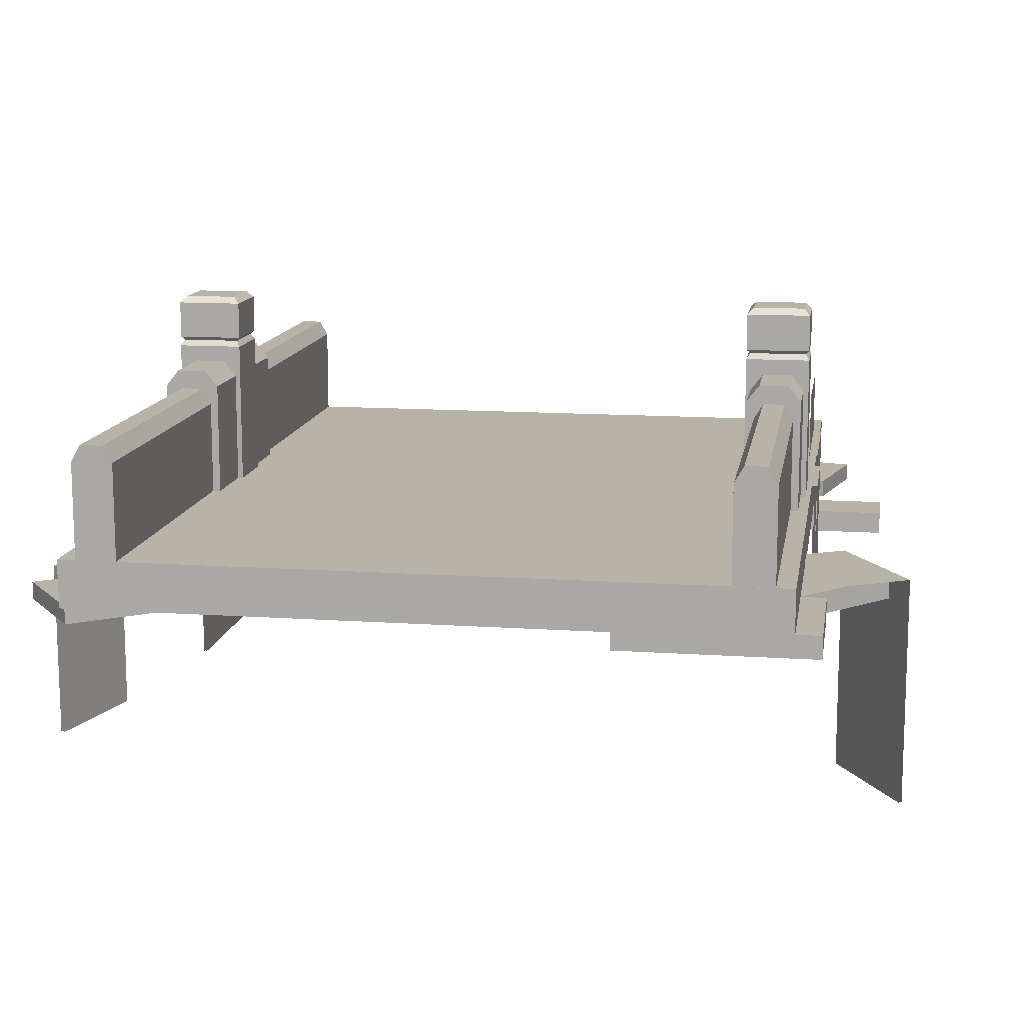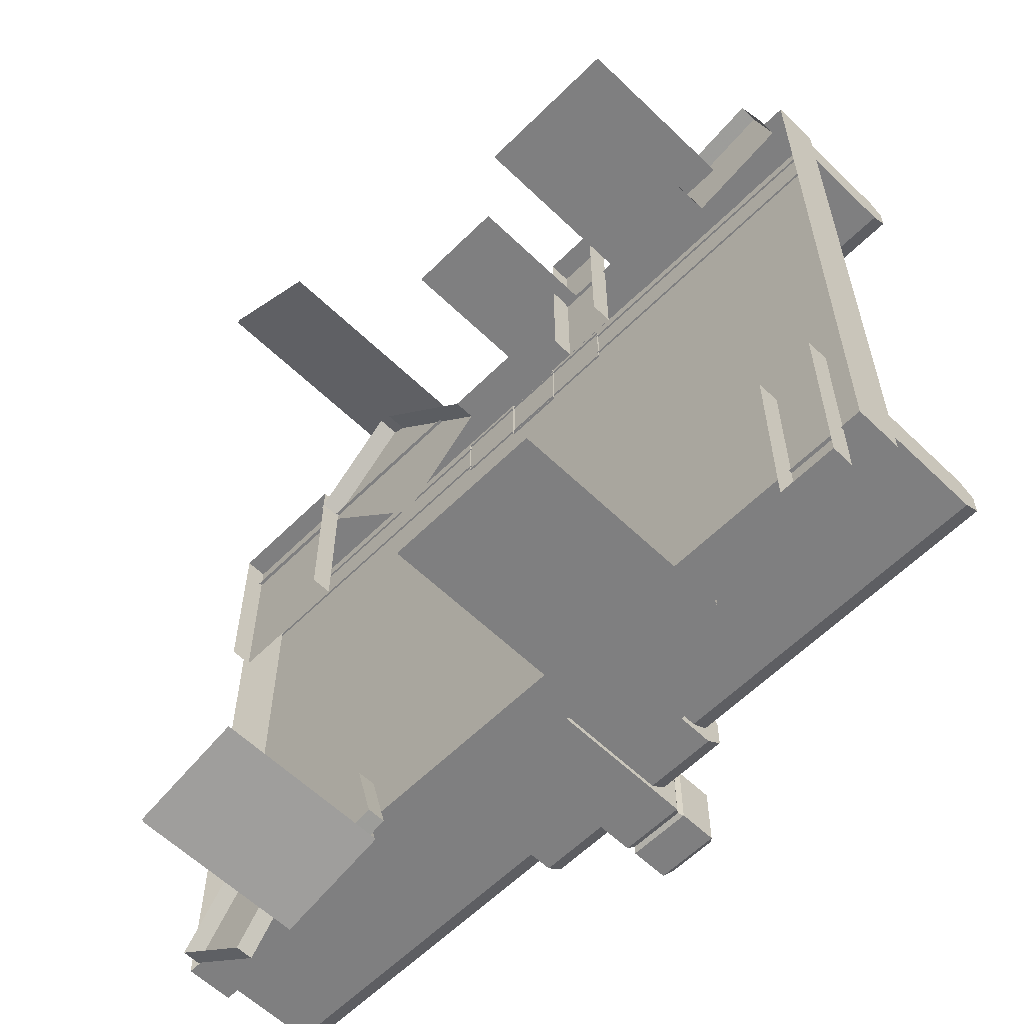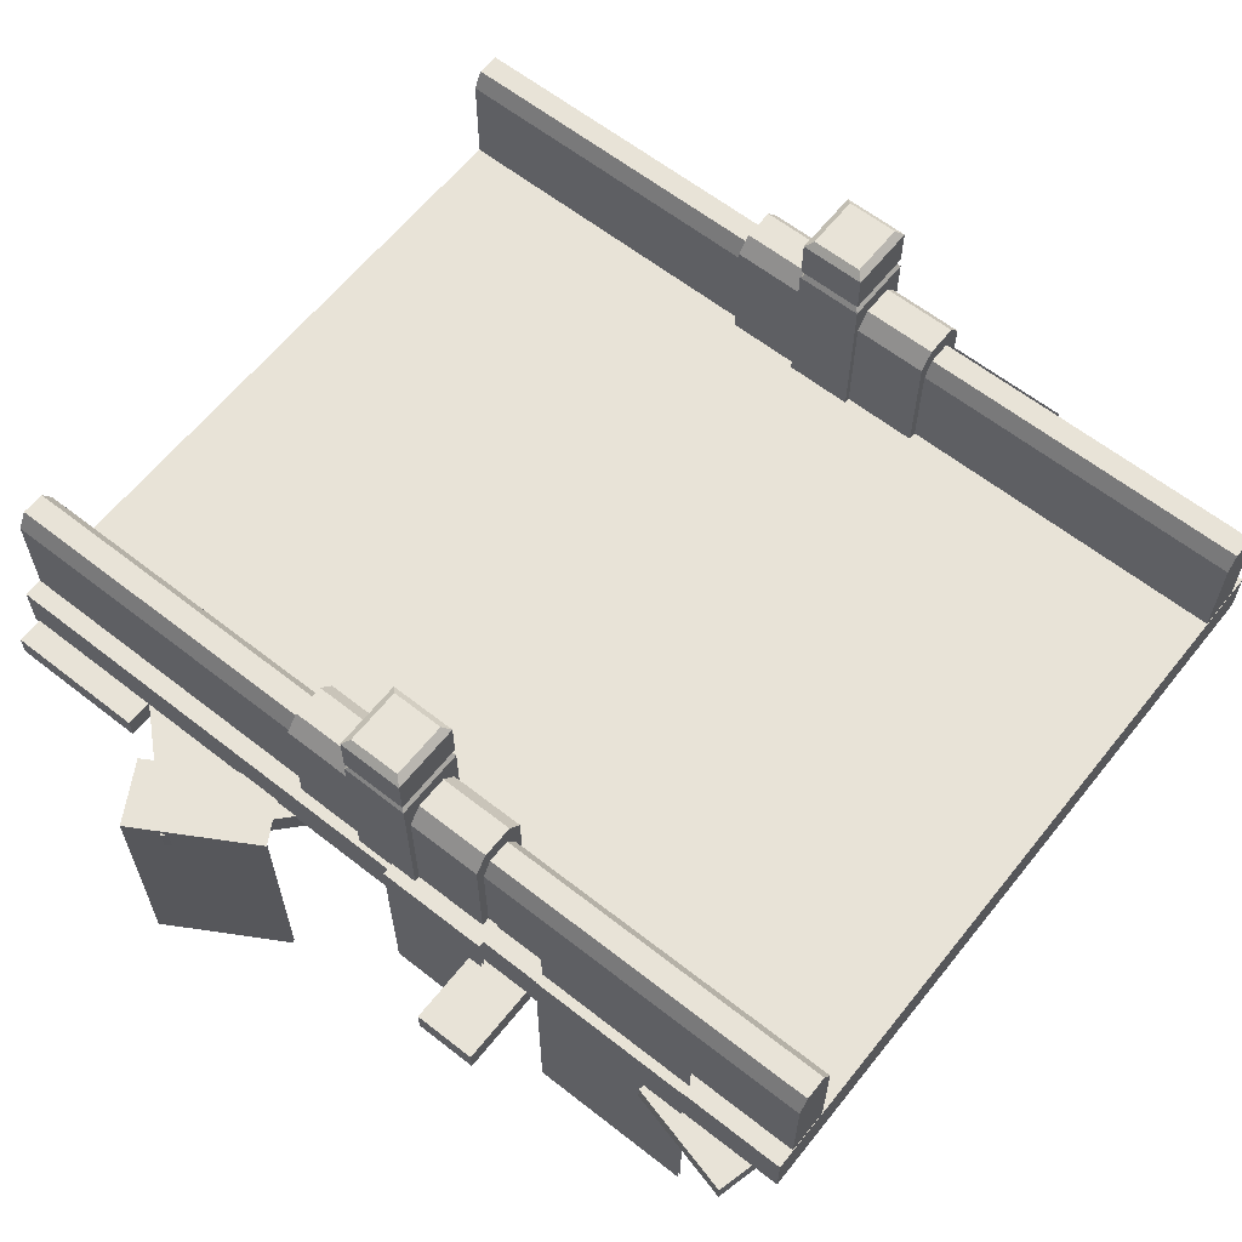
<metadata>
{"format":"obj","ext":"obj","renderer":"f3d","projection":"perspective","resolution":1024,"background":"white","views":[{"elev":12.7,"azim":99.1,"up":"+Z"},{"elev":-59.8,"azim":-134.6,"up":"+Y"},{"elev":62.1,"azim":-141.5,"up":"+Z"}]}
</metadata>
<code>
g dongfang_yewai_357_fushuiqiao01_a
v 173.4 -146.8 186.1
v 173.4 136.8 186.1
v -173.4 136.8 186.1
v -173.4 -146.8 186.1
v 173.4 -146.8 166.6
v 173.4 -146.8 186.1
v -173.4 -146.8 186.1
v -173.4 -146.8 166.6
v 173.4 -146.8 166.6
v 173.4 136.8 166.6
v 173.4 136.8 186.1
v 173.4 -146.8 186.1
v -173.4 136.8 166.6
v -173.4 136.8 186.1
v 173.4 136.8 186.1
v 173.4 136.8 166.6
v -173.4 136.8 166.6
v -173.4 -146.8 166.6
v -173.4 -146.8 186.1
v -173.4 136.8 186.1
v -173.2 -126.8 231.4
v -173.2 -135.7 231.4
v -41.11 -135.7 231.4
v -41.11 -126.8 231.4
v -173.2 -139.5 224.9
v -173.2 -139.5 185.3
v -41.11 -139.5 185.3
v -41.11 -139.5 224.9
v -173.2 -123.1 185.3
v -173.2 -123.1 224.9
v -41.11 -123.1 224.9
v -41.11 -123.1 185.3
v -173.2 -135.7 231.4
v -173.2 -139.5 224.9
v -41.11 -139.5 224.9
v -41.11 -135.7 231.4
v -173.2 -123.1 224.9
v -173.2 -126.8 231.4
v -41.11 -126.8 231.4
v -41.11 -123.1 224.9
v 173.2 -126.8 231.4
v 41.11 -126.8 231.4
v 41.11 -135.7 231.4
v 173.2 -135.7 231.4
v 173.2 -139.5 224.9
v 41.11 -139.5 224.9
v 41.11 -139.5 185.3
v 173.2 -139.5 185.3
v 173.2 -123.1 185.3
v 41.11 -123.1 185.3
v 41.11 -123.1 224.9
v 173.2 -123.1 224.9
v 173.2 -135.7 231.4
v 41.11 -135.7 231.4
v 41.11 -139.5 224.9
v 173.2 -139.5 224.9
v 173.2 -123.1 224.9
v 41.11 -123.1 224.9
v 41.11 -126.8 231.4
v 173.2 -126.8 231.4
v -173.2 116.8 231.4
v -41.11 116.8 231.4
v -41.11 125.7 231.4
v -173.2 125.7 231.4
v -173.2 129.5 224.9
v -41.11 129.5 224.9
v -41.11 129.5 185.3
v -173.2 129.5 185.3
v -173.2 113.1 185.3
v -41.11 113.1 185.3
v -41.11 113.1 224.9
v -173.2 113.1 224.9
v -173.2 125.7 231.4
v -41.11 125.7 231.4
v -41.11 129.5 224.9
v -173.2 129.5 224.9
v -173.2 113.1 224.9
v -41.11 113.1 224.9
v -41.11 116.8 231.4
v -173.2 116.8 231.4
v 173.2 116.8 231.4
v 173.2 125.7 231.4
v 41.11 125.7 231.4
v 41.11 116.8 231.4
v 173.2 129.5 224.9
v 173.2 129.5 185.3
v 41.11 129.5 185.3
v 41.11 129.5 224.9
v 173.2 113.1 185.3
v 173.2 113.1 224.9
v 41.11 113.1 224.9
v 41.11 113.1 185.3
v 173.2 125.7 231.4
v 173.2 129.5 224.9
v 41.11 129.5 224.9
v 41.11 125.7 231.4
v 173.2 113.1 224.9
v 173.2 116.8 231.4
v 41.11 116.8 231.4
v 41.11 113.1 224.9
f 1 2 3
f 3 4 1
f 5 6 7
f 7 8 5
f 9 10 11
f 11 12 9
f 13 14 15
f 15 16 13
f 17 18 19
f 19 20 17
f 21 22 23
f 23 24 21
f 25 26 27
f 27 28 25
f 29 30 31
f 31 32 29
f 33 34 35
f 35 36 33
f 37 38 39
f 39 40 37
f 41 42 43
f 43 44 41
f 45 46 47
f 47 48 45
f 49 50 51
f 51 52 49
f 53 54 55
f 55 56 53
f 57 58 59
f 59 60 57
f 61 62 63
f 63 64 61
f 65 66 67
f 67 68 65
f 69 70 71
f 71 72 69
f 73 74 75
f 75 76 73
f 77 78 79
f 79 80 77
f 81 82 83
f 83 84 81
f 85 86 87
f 87 88 85
f 89 90 91
f 91 92 89
f 93 94 95
f 95 96 93
f 97 98 99
f 99 100 97
g dongfang_yewai_357_fushuiqiao01_a
v -0.000144 -137.4 239.2
v -0.000158 -125.1 239.2
v -41.76 -125.1 239.2
v -41.76 -137.4 239.2
v -0.000135 -142.6 232.6
v -0.000144 -137.4 239.2
v -41.76 -137.4 239.2
v -41.76 -142.6 232.6
v -0.000113 -142.6 185.3
v -0.000135 -142.6 232.6
v -41.76 -142.6 232.6
v -41.76 -142.6 185.3
v -41.76 -119.9 232.6
v -41.76 -125.1 239.2
v -0.000158 -125.1 239.2
v -0.000161 -119.9 232.6
v -0.000138 -119.9 185.3
v -41.76 -119.9 185.3
v -41.76 -119.9 232.6
v -0.000161 -119.9 232.6
v -41.76 -142.6 232.6
v -41.76 -119.9 232.6
v -41.76 -119.9 185.3
v -41.76 -142.6 185.3
v -173.2 -123.1 185.3
v -173.2 -139.5 185.3
v -173.2 -139.5 224.9
v -173.2 -123.1 224.9
v -173.2 -135.7 231.4
v -173.2 -126.8 231.4
v 41.76 -137.4 239.2
v 41.76 -125.1 239.2
v 41.76 -142.6 232.6
v 41.76 -137.4 239.2
v 41.76 -142.6 185.3
v 41.76 -142.6 232.6
v 41.76 -119.9 232.6
v 41.76 -125.1 239.2
v 41.76 -119.9 232.6
v 41.76 -119.9 185.3
v 41.76 -119.9 232.6
v 41.76 -125.1 239.2
v 41.76 -137.4 239.2
v 41.76 -142.6 232.6
v 173.2 -123.1 185.3
v 173.2 -123.1 224.9
v 173.2 -139.5 224.9
v 173.2 -139.5 185.3
v 173.2 -126.8 231.4
v 173.2 -135.7 231.4
v -10.02 -141.9 267.8
v 9.83 -141.9 267.8
v 9.83 -120.4 267.8
v -10.02 -120.4 267.8
v -13.02 -144.8 185.3
v 12.83 -144.8 185.3
v 12.83 -144.8 245.8
v -13.02 -144.8 245.8
v 12.83 -117.8 185.3
v -13.02 -117.8 185.3
v -13.02 -117.8 245.8
v 12.83 -117.8 245.8
v -13.02 -144.8 245.8
v 12.83 -144.8 245.8
v 10.99 -143.2 248.2
v -11.19 -143.2 248.2
v 12.83 -144.8 245.8
v 12.83 -117.8 245.8
v 10.99 -119.4 248.2
v 10.99 -143.2 248.2
v 12.83 -117.8 245.8
v -13.02 -117.8 245.8
v -11.19 -119.4 248.2
v 10.99 -119.4 248.2
v -13.02 -117.8 245.8
v -13.02 -144.8 245.8
v -11.19 -143.2 248.2
v -11.19 -119.4 248.2
v 12.54 -144.6 249.8
v -12.74 -144.6 249.8
v 12.54 -117.8 249.8
v 12.54 -144.6 249.8
v -12.74 -117.8 249.8
v 12.54 -117.8 249.8
v -12.74 -144.6 249.8
v -12.74 -117.8 249.8
v -12.74 -144.6 249.8
v 12.54 -144.6 249.8
v 12.54 -144.6 265.1
v -12.74 -144.6 265.1
v 12.54 -144.6 249.8
v 12.54 -117.8 249.8
v 12.54 -117.8 265.1
v 12.54 -144.6 265.1
v 12.54 -117.8 249.8
v -12.74 -117.8 249.8
v -12.74 -117.8 265.1
v 12.54 -117.8 265.1
v -12.74 -117.8 249.8
v -12.74 -144.6 249.8
v -12.74 -144.6 265.1
v -12.74 -117.8 265.1
v -12.74 -144.6 265.1
v 12.54 -144.6 265.1
v 9.83 -141.9 267.8
v -10.02 -141.9 267.8
v 12.54 -144.6 265.1
v 12.54 -117.8 265.1
v 9.83 -120.4 267.8
v 9.83 -141.9 267.8
v 12.54 -117.8 265.1
v -12.74 -117.8 265.1
v -10.02 -120.4 267.8
v 9.83 -120.4 267.8
v -12.74 -117.8 265.1
v -12.74 -144.6 265.1
v -10.02 -141.9 267.8
v -10.02 -120.4 267.8
v -13.02 -144.8 185.3
v -13.02 -144.8 245.8
v -13.02 -117.8 245.8
v -13.02 -117.8 185.3
v 12.83 -144.8 245.8
v 12.83 -144.8 185.3
v 12.83 -117.8 185.3
v 12.83 -117.8 245.8
v -0.00044 127.4 239.2
v -41.76 127.4 239.2
v -41.76 115.1 239.2
v -0.000426 115.1 239.2
v -0.000443 132.6 232.6
v -41.76 132.6 232.6
v -41.76 127.4 239.2
v -0.00044 127.4 239.2
v -0.00042 132.6 185.3
v -41.76 132.6 185.3
v -41.76 132.6 232.6
v -0.000443 132.6 232.6
v -41.76 109.9 232.6
v -0.000417 109.9 232.6
v -0.000426 115.1 239.2
v -41.76 115.1 239.2
v -0.000395 109.9 185.3
v -0.000417 109.9 232.6
v -41.76 109.9 232.6
v -41.76 109.9 185.3
v -41.76 109.9 232.6
v -41.76 115.1 239.2
v -41.76 127.4 239.2
v -41.76 132.6 232.6
v -173.2 113.1 185.3
v -173.2 113.1 224.9
v -173.2 129.5 224.9
v -173.2 129.5 185.3
v -173.2 116.8 231.4
v -173.2 125.7 231.4
v 41.76 115.1 239.2
v 41.76 127.4 239.2
v 41.76 127.4 239.2
v 41.76 132.6 232.6
v 41.76 132.6 232.6
v 41.76 132.6 185.3
v 41.76 109.9 232.6
v 41.76 115.1 239.2
v 41.76 109.9 185.3
v 41.76 109.9 232.6
v 41.76 132.6 232.6
v 41.76 109.9 232.6
v 41.76 109.9 185.3
v 41.76 132.6 185.3
v 173.2 113.1 185.3
v 173.2 129.5 185.3
v 173.2 129.5 224.9
v 173.2 113.1 224.9
v 173.2 125.7 231.4
v 173.2 116.8 231.4
v -10.03 131.9 267.8
v -10.03 110.4 267.8
v 9.829 110.4 267.8
v 9.829 131.9 267.8
v -13.02 134.8 185.3
v -13.02 134.8 245.8
v 12.83 134.8 245.8
v 12.83 134.8 185.3
v 12.83 107.8 185.3
v 12.83 107.8 245.8
v -13.02 107.8 245.8
v -13.02 107.8 185.3
v -13.02 134.8 245.8
v -11.19 133.2 248.2
v 10.99 133.2 248.2
v 12.83 134.8 245.8
v 12.83 134.8 245.8
v 10.99 133.2 248.2
v 10.99 109.4 248.2
v 12.83 107.8 245.8
v 12.83 107.8 245.8
v 10.99 109.4 248.2
v -11.19 109.4 248.2
v -13.02 107.8 245.8
v -13.02 107.8 245.8
v -11.19 109.4 248.2
v -11.19 133.2 248.2
v -13.02 134.8 245.8
v -12.74 134.6 249.8
v 12.54 134.6 249.8
v 12.54 134.6 249.8
v 12.54 107.8 249.8
v 12.54 107.8 249.8
v -12.74 107.8 249.8
v -12.74 107.8 249.8
v -12.74 134.6 249.8
v -12.74 134.6 249.8
v -12.74 134.6 265.1
v 12.54 134.6 265.1
v 12.54 134.6 249.8
v 12.54 134.6 249.8
v 12.54 134.6 265.1
v 12.54 107.8 265.1
v 12.54 107.8 249.8
v 12.54 107.8 249.8
v 12.54 107.8 265.1
v -12.74 107.8 265.1
v -12.74 107.8 249.8
v -12.74 107.8 249.8
v -12.74 107.8 265.1
v -12.74 134.6 265.1
v -12.74 134.6 249.8
v -12.74 134.6 265.1
v -10.03 131.9 267.8
v 9.829 131.9 267.8
v 12.54 134.6 265.1
v 12.54 134.6 265.1
v 9.829 131.9 267.8
v 9.829 110.4 267.8
v 12.54 107.8 265.1
v 12.54 107.8 265.1
v 9.829 110.4 267.8
v -10.03 110.4 267.8
v -12.74 107.8 265.1
v -12.74 107.8 265.1
v -10.03 110.4 267.8
v -10.03 131.9 267.8
v -12.74 134.6 265.1
v -13.02 134.8 185.3
v -13.02 107.8 185.3
v -13.02 107.8 245.8
v -13.02 134.8 245.8
v 12.83 134.8 245.8
v 12.83 107.8 245.8
v 12.83 107.8 185.3
v 12.83 134.8 185.3
v -164.7 -171.5 168
v -140.9 -171.5 168
v -140.9 -92.53 168
v -164.7 -92.53 168
v -164.7 -171.5 158.8
v -140.9 -171.5 158.8
v -140.9 -171.5 168
v -164.7 -171.5 168
v -140.9 -171.5 158.8
v -140.9 -92.53 158.8
v -140.9 -92.53 168
v -140.9 -171.5 168
v -164.7 -92.53 158.8
v -164.7 -171.5 158.8
v -164.7 -171.5 168
v -164.7 -92.53 168
v 69.98 -124.5 166.3
v 62.33 -154.8 166.3
v 105.5 -165.7 166.3
v 113.2 -135.5 166.3
v 69.98 -124.5 158.7
v 62.33 -154.8 158.7
v 62.33 -154.8 166.3
v 69.98 -124.5 166.3
v 62.33 -154.8 158.7
v 105.5 -165.7 158.7
v 105.5 -165.7 166.3
v 62.33 -154.8 166.3
v 105.5 -165.7 158.7
v 113.2 -135.5 158.7
v 113.2 -135.5 166.3
v 105.5 -165.7 166.3
v 133.6 -172.7 166
v 168.3 -146.6 166
v 131 -96.89 166
v 96.18 -123 166
v 133.6 -172.7 158.8
v 168.3 -146.6 158.8
v 168.3 -146.6 166
v 133.6 -172.7 166
v 168.3 -146.6 158.8
v 131 -96.89 158.8
v 131 -96.89 166
v 168.3 -146.6 166
v 96.18 -123 158.8
v 133.6 -172.7 158.8
v 133.6 -172.7 166
v 96.18 -123 166
v -159.3 150.6 166.3
v -166.9 120.3 166.3
v -123.8 109.4 166.3
v -116.1 139.6 166.3
v -159.3 150.6 158.7
v -166.9 120.3 158.7
v -166.9 120.3 166.3
v -159.3 150.6 166.3
v -123.8 109.4 158.7
v -116.1 139.6 158.7
v -116.1 139.6 166.3
v -123.8 109.4 166.3
v -116.1 139.6 158.7
v -159.3 150.6 158.7
v -159.3 150.6 166.3
v -116.1 139.6 166.3
v -64.11 88.19 168
v -40.28 88.19 168
v -40.28 167.2 168
v -64.11 167.2 168
v -40.28 88.19 158.8
v -40.28 167.2 158.8
v -40.28 167.2 168
v -40.28 88.19 168
v -40.28 167.2 158.8
v -64.11 167.2 158.8
v -64.11 167.2 168
v -40.28 167.2 168
v -64.11 167.2 158.8
v -64.11 88.19 158.8
v -64.11 88.19 168
v -64.11 167.2 168
v 22.75 114.5 168
v 63.54 77.11 168
v 116.9 135.4 168
v 76.12 172.7 168
v 116.9 135.4 158.8
v 76.12 172.7 158.8
v 76.12 172.7 168
v 116.9 135.4 168
v 76.12 172.7 158.8
v 22.75 114.5 158.8
v 22.75 114.5 168
v 76.12 172.7 168
v 115.8 68.08 168
v 171.1 68.08 168
v 171.1 147.1 168
v 115.8 147.1 168
v 171.1 68.08 158.8
v 171.1 147.1 158.8
v 171.1 147.1 168
v 171.1 68.08 168
v 171.1 147.1 158.8
v 115.8 147.1 158.8
v 115.8 147.1 168
v 171.1 147.1 168
v 115.8 147.1 158.8
v 115.8 68.08 158.8
v 115.8 68.08 168
v 115.8 147.1 168
v -41.76 -137.4 239.2
v -41.76 -125.1 239.2
v 41.76 -142.6 185.3
v 41.76 -119.9 185.3
v 41.76 127.4 239.2
v 41.76 115.1 239.2
v -41.76 132.6 185.3
v -41.76 109.9 185.3
f 101 102 103
f 103 104 101
f 105 106 107
f 107 108 105
f 109 110 111
f 111 112 109
f 113 114 115
f 115 116 113
f 117 118 119
f 119 120 117
f 121 122 123
f 123 124 121
f 125 126 127
f 127 128 125
f 128 127 129
f 129 130 128
f 101 131 132
f 132 102 101
f 105 133 134
f 134 106 105
f 109 135 136
f 136 110 109
f 137 116 115
f 115 138 137
f 117 120 139
f 139 140 117
f 141 142 143
f 143 144 141
f 145 146 147
f 147 148 145
f 146 149 150
f 150 147 146
f 151 152 153
f 153 154 151
f 155 156 157
f 157 158 155
f 159 160 161
f 161 162 159
f 163 164 165
f 165 166 163
f 167 168 169
f 169 170 167
f 171 172 173
f 173 174 171
f 175 176 177
f 177 178 175
f 166 165 179
f 179 180 166
f 170 169 181
f 181 182 170
f 174 173 183
f 183 184 174
f 178 177 185
f 185 186 178
f 187 188 189
f 189 190 187
f 191 192 193
f 193 194 191
f 195 196 197
f 197 198 195
f 199 200 201
f 201 202 199
f 203 204 205
f 205 206 203
f 207 208 209
f 209 210 207
f 211 212 213
f 213 214 211
f 215 216 217
f 217 218 215
f 219 220 221
f 221 222 219
f 223 224 225
f 225 226 223
f 227 228 229
f 229 230 227
f 231 232 233
f 233 234 231
f 235 236 237
f 237 238 235
f 239 240 241
f 241 242 239
f 243 244 245
f 245 246 243
f 247 248 249
f 249 250 247
f 251 252 253
f 253 254 251
f 252 255 256
f 256 253 252
f 227 230 257
f 257 258 227
f 231 234 259
f 259 260 231
f 235 238 261
f 261 262 235
f 263 264 241
f 241 240 263
f 243 265 266
f 266 244 243
f 267 268 269
f 269 270 267
f 271 272 273
f 273 274 271
f 274 273 275
f 275 276 274
f 277 278 279
f 279 280 277
f 281 282 283
f 283 284 281
f 285 286 287
f 287 288 285
f 289 290 291
f 291 292 289
f 293 294 295
f 295 296 293
f 297 298 299
f 299 300 297
f 301 302 303
f 303 304 301
f 290 305 306
f 306 291 290
f 294 307 308
f 308 295 294
f 298 309 310
f 310 299 298
f 302 311 312
f 312 303 302
f 313 314 315
f 315 316 313
f 317 318 319
f 319 320 317
f 321 322 323
f 323 324 321
f 325 326 327
f 327 328 325
f 329 330 331
f 331 332 329
f 333 334 335
f 335 336 333
f 337 338 339
f 339 340 337
f 341 342 343
f 343 344 341
f 345 346 347
f 347 348 345
f 349 350 351
f 351 352 349
f 353 354 355
f 355 356 353
f 357 358 359
f 359 360 357
f 361 362 363
f 363 364 361
f 365 366 367
f 367 368 365
f 369 370 371
f 371 372 369
f 373 374 375
f 375 376 373
f 377 378 379
f 379 380 377
f 381 382 383
f 383 384 381
f 385 386 387
f 387 388 385
f 389 390 391
f 391 392 389
f 393 394 395
f 395 396 393
f 397 398 399
f 399 400 397
f 401 402 403
f 403 404 401
f 405 406 407
f 407 408 405
f 409 410 411
f 411 412 409
f 413 414 415
f 415 416 413
f 417 418 419
f 419 420 417
f 421 422 423
f 423 424 421
f 425 426 427
f 427 428 425
f 429 430 431
f 431 432 429
f 433 434 435
f 435 436 433
f 437 438 439
f 439 440 437
f 441 442 443
f 443 444 441
f 445 446 447
f 447 448 445
f 449 450 451
f 451 452 449
f 453 454 455
f 455 456 453
f 457 458 459
f 459 460 457
f 461 462 122
f 122 121 461
f 144 463 464
f 464 141 144
f 465 466 268
f 268 267 465
f 250 467 468
f 468 247 250
g dongfang_yewai_357_fushuiqiao01_a
v -69.27 133.8 187.8
v -133.3 133.8 187.8
v -133.3 133.8 216.4
v -69.27 133.8 216.4
v -69.27 137.5 92.67
v -133.3 137.5 92.67
v -133.3 137.5 187.8
v -69.27 137.5 187.8
v -2.541 139.5 187.7
v -46.11 139.5 187.7
v -46.11 117.3 187.7
v -2.541 117.3 187.7
v -2.541 139.5 111.2
v -46.11 139.5 111.2
v 89.43 179.5 169.9
v 42.94 152.6 169.9
v 56.28 129.1 169.9
v 102.8 155.9 169.9
v 89.39 179.6 75.57
v 42.89 152.7 75.57
v -87.2 -145.8 187.8
v -23.2 -145.8 187.8
v -23.2 -145.8 216.4
v -87.2 -145.8 216.4
v -87.2 -149.5 92.67
v -23.2 -149.5 92.67
v -23.2 -149.5 187.8
v -87.2 -149.5 187.8
v 68.99 -158.2 168.3
v 114.8 -170.4 168.3
v 120.2 -150.5 168.3
v 74.33 -138.2 168.3
v 69.01 -158.1 96.18
v 114.9 -170.4 96.18
v -87.2 -148.4 92.67
v -87.2 -148.4 187.8
v -23.2 -148.4 187.8
v -23.2 -148.4 92.67
v 69.29 -156.8 96.18
v 69.27 -156.9 168.3
v 115.1 -169.1 168.3
v 115.1 -169.1 96.18
v 90.1 178.7 75.57
v 90.14 178.6 169.9
v 43.64 151.8 169.9
v 43.6 151.8 75.57
v -2.541 138.3 111.2
v -2.541 138.3 187.7
v -46.11 138.3 187.7
v -46.11 138.3 111.2
v -69.27 136.3 92.67
v -69.27 136.3 187.8
v -133.3 136.3 187.8
v -133.3 136.3 92.67
f 469 470 471
f 471 472 469
f 473 474 475
f 475 476 473
f 476 475 470
f 470 469 476
f 477 478 479
f 479 480 477
f 481 482 478
f 478 477 481
f 483 484 485
f 485 486 483
f 487 488 484
f 484 483 487
f 489 490 491
f 491 492 489
f 493 494 495
f 495 496 493
f 496 495 490
f 490 489 496
f 497 498 499
f 499 500 497
f 501 502 498
f 498 497 501
f 503 504 505
f 505 506 503
f 507 508 509
f 509 510 507
f 511 512 513
f 513 514 511
f 515 516 517
f 517 518 515
f 519 520 521
f 521 522 519

</code>
